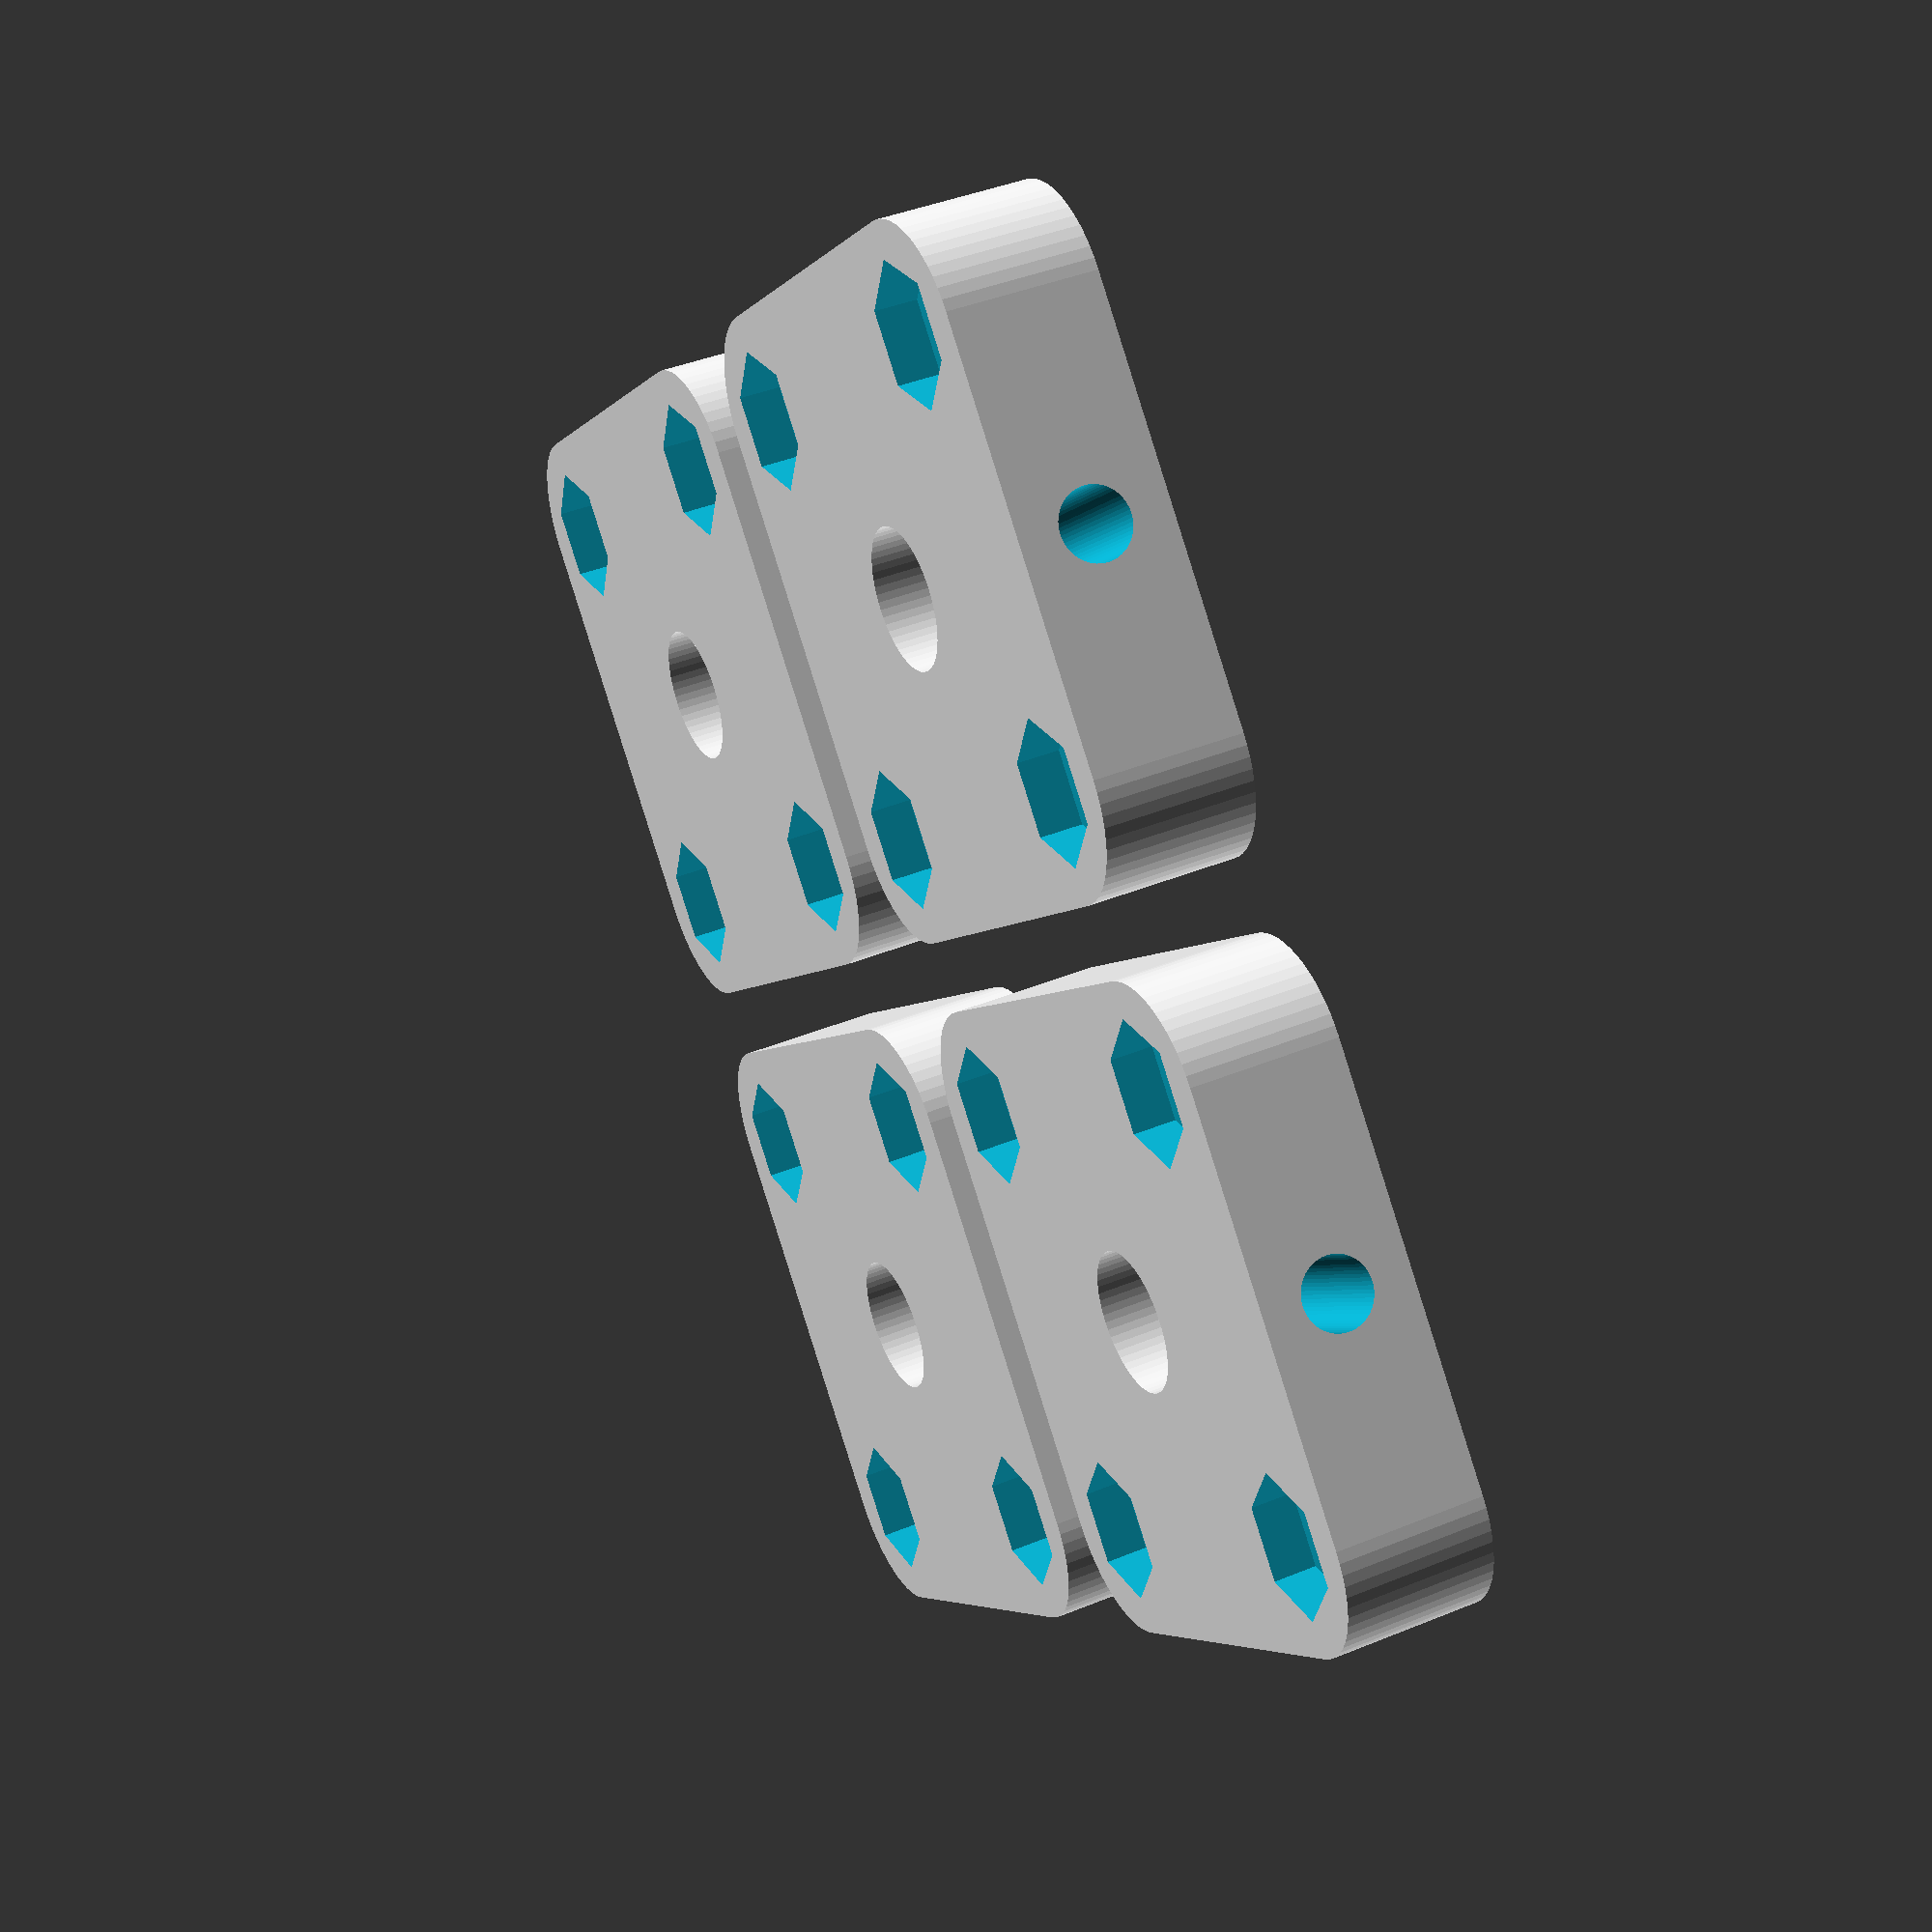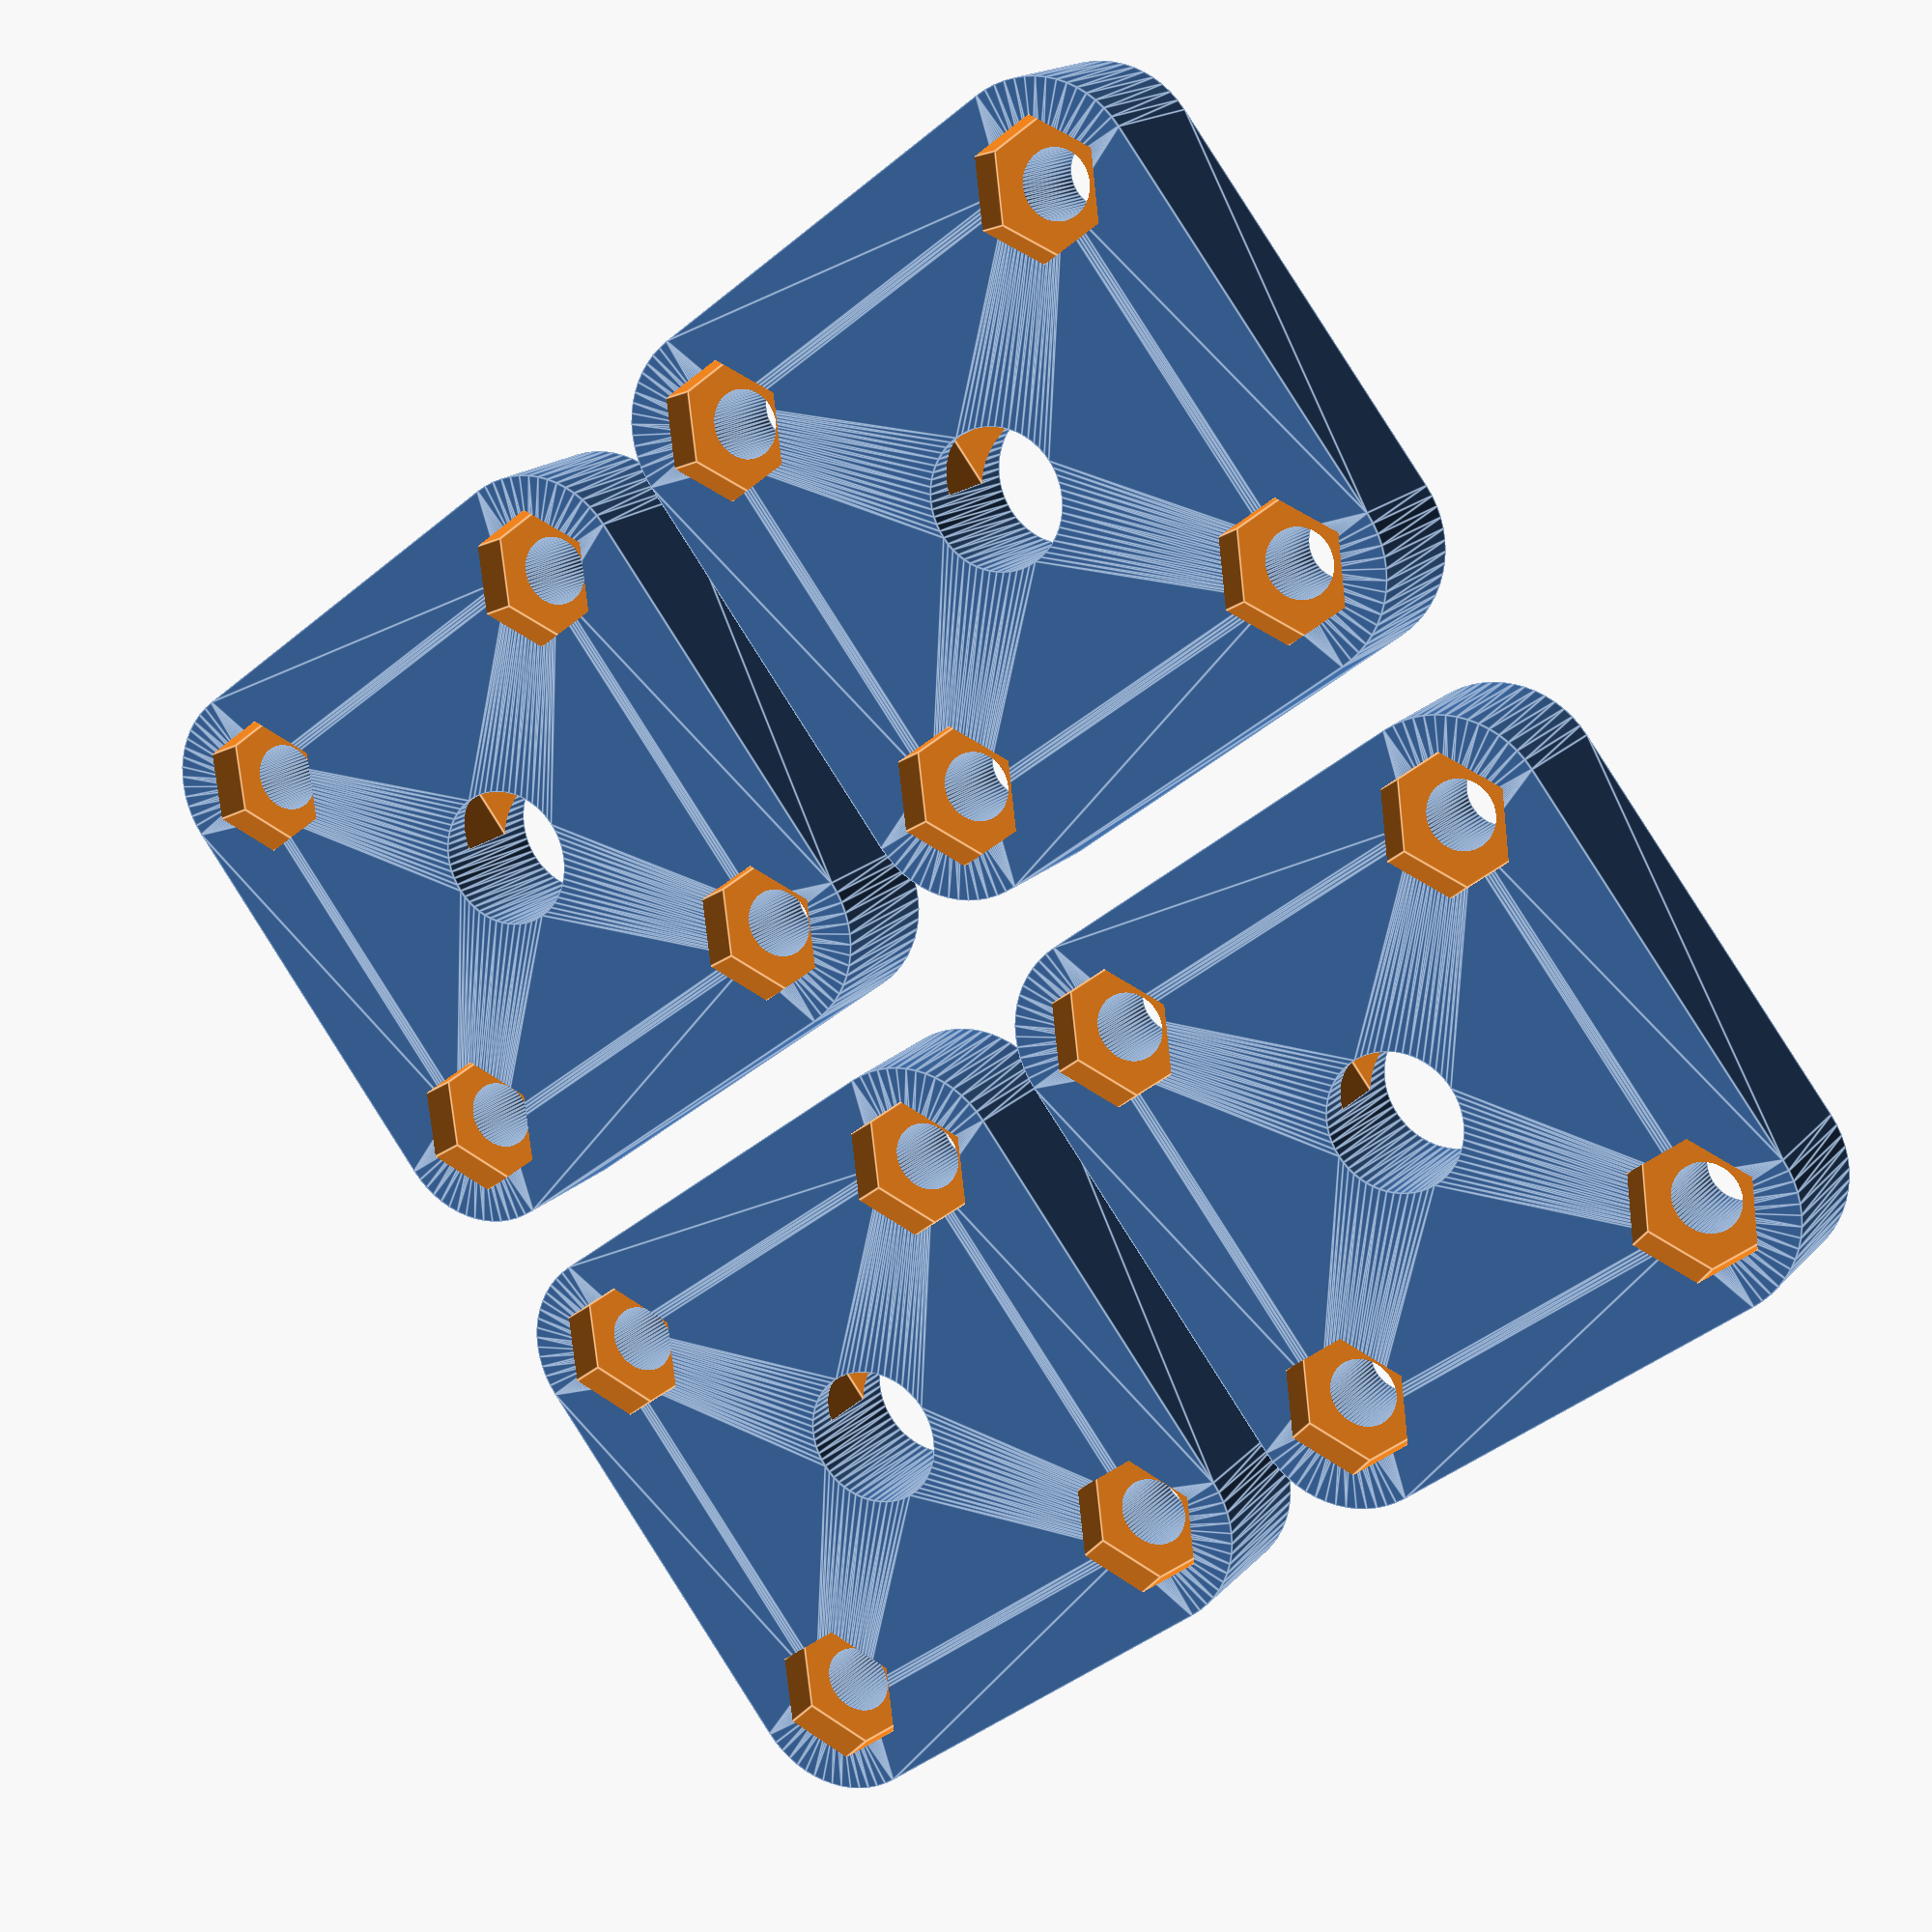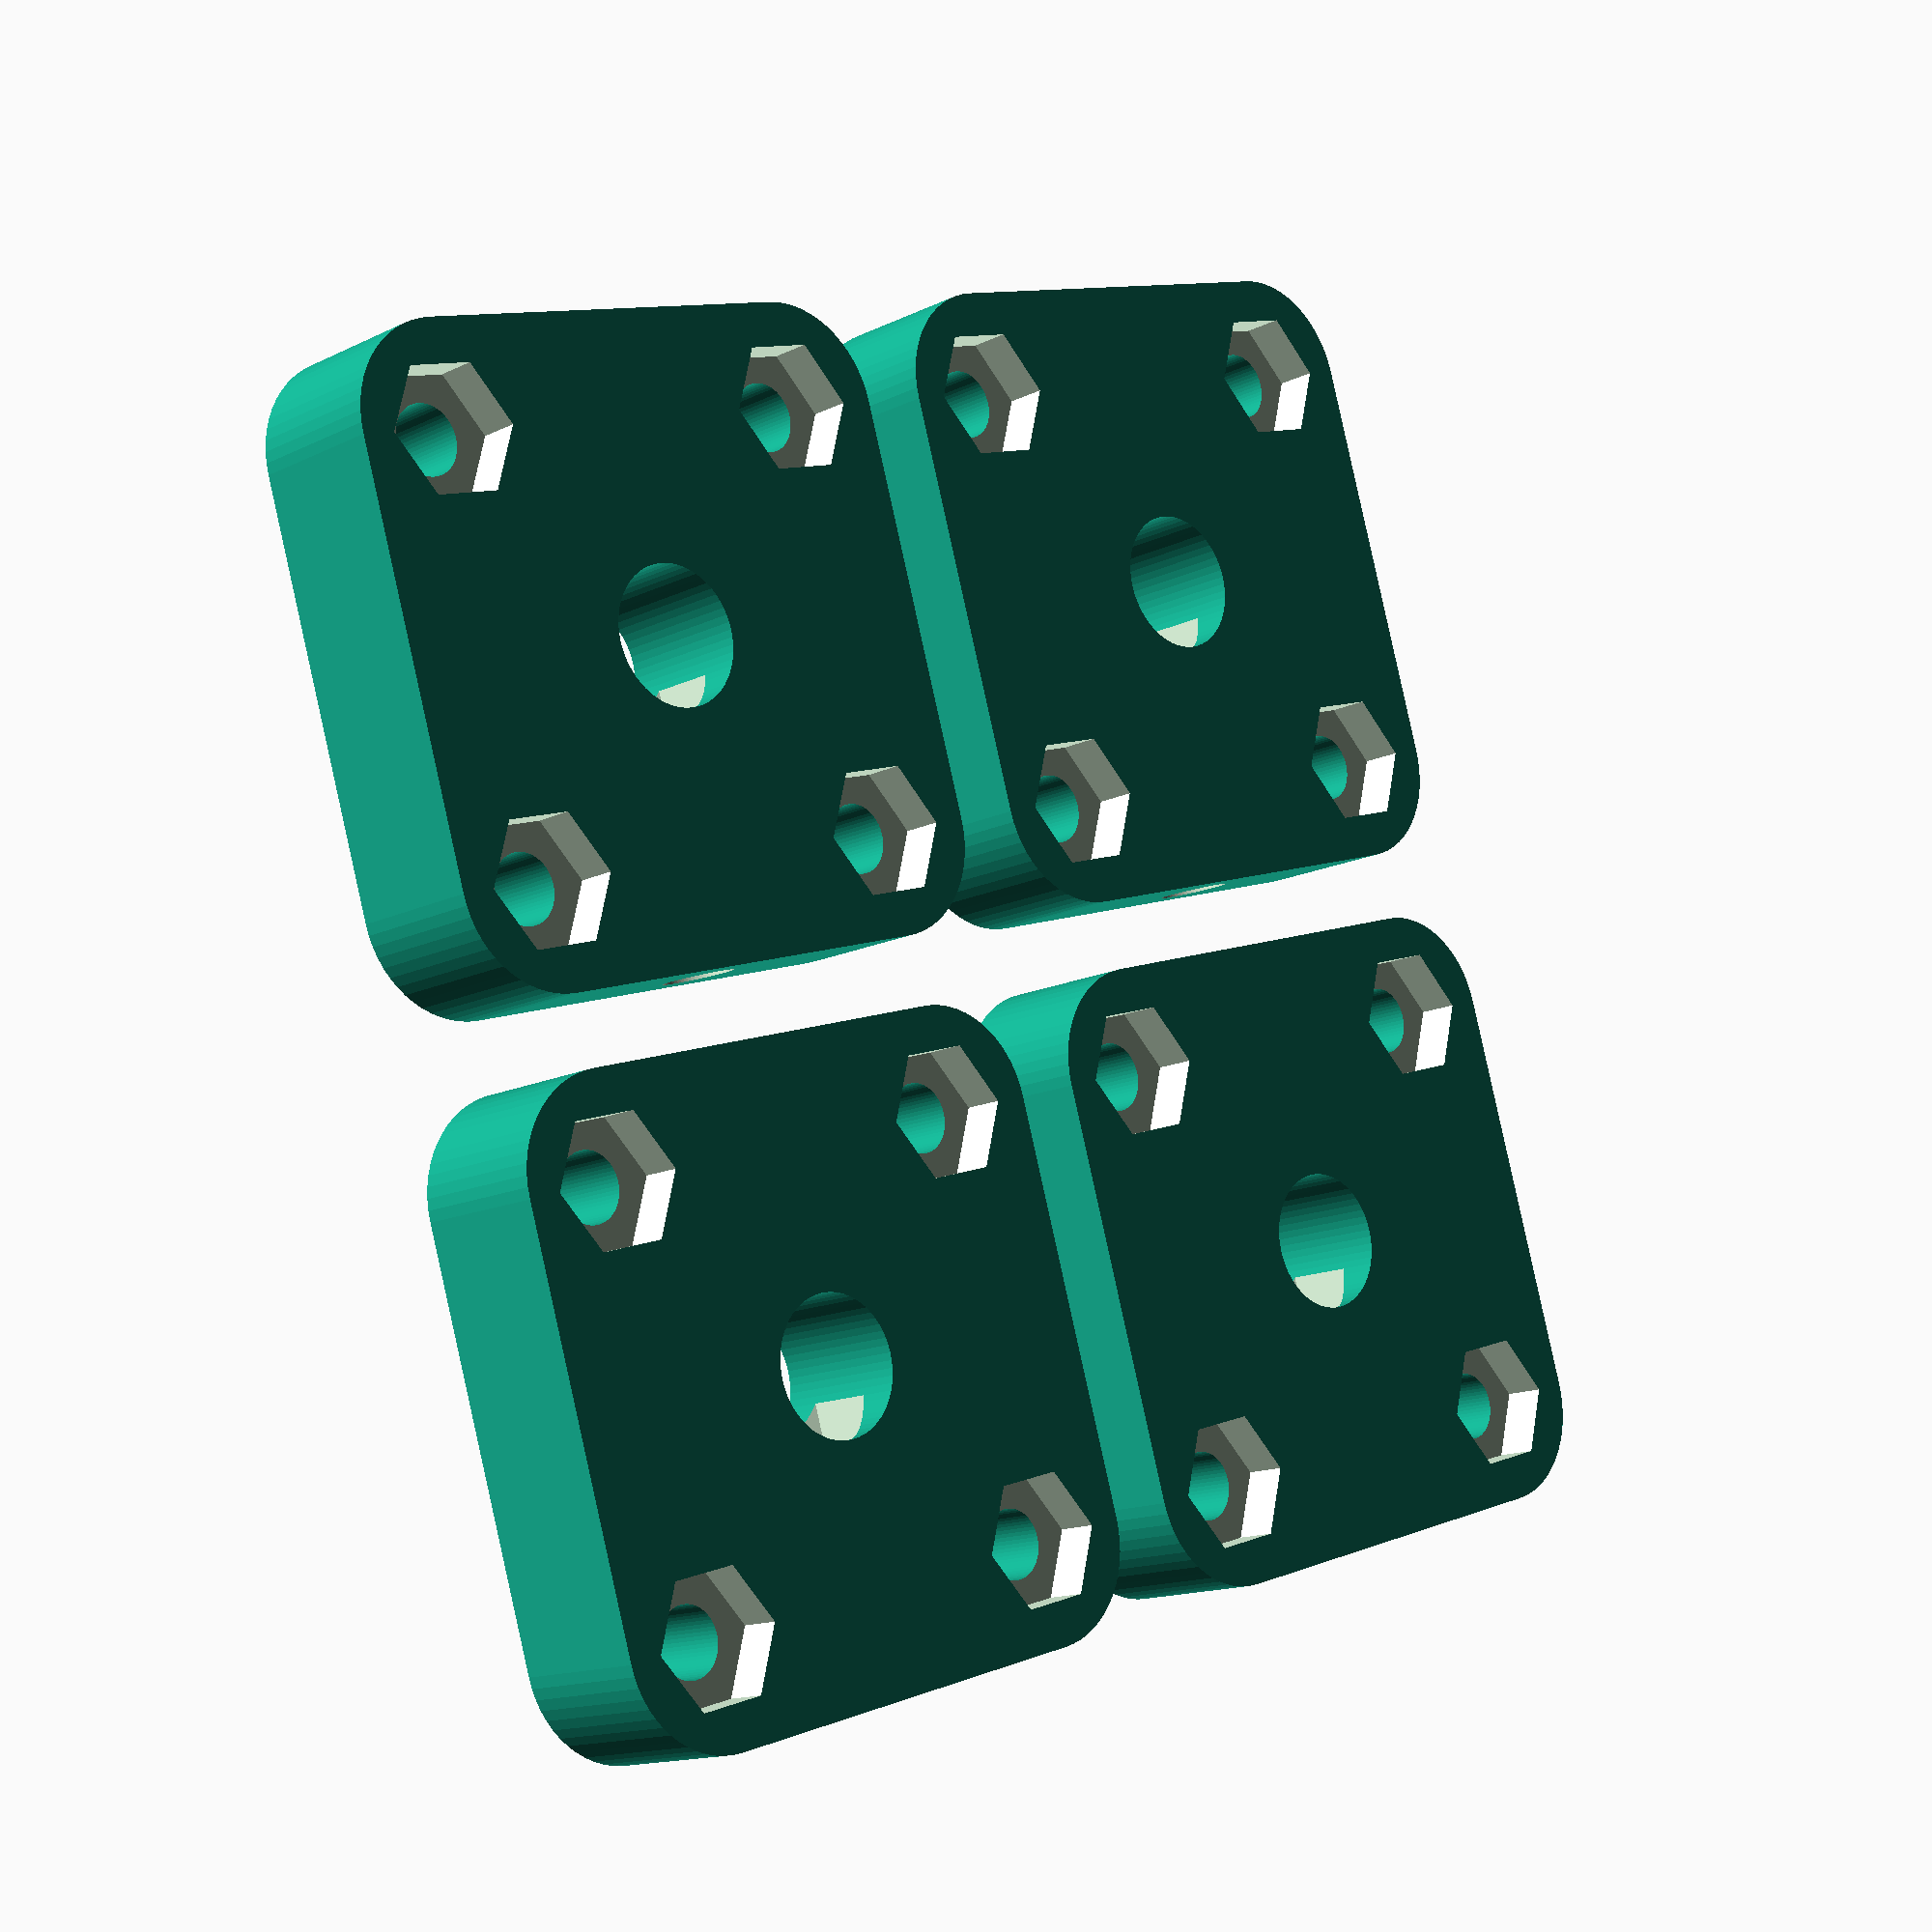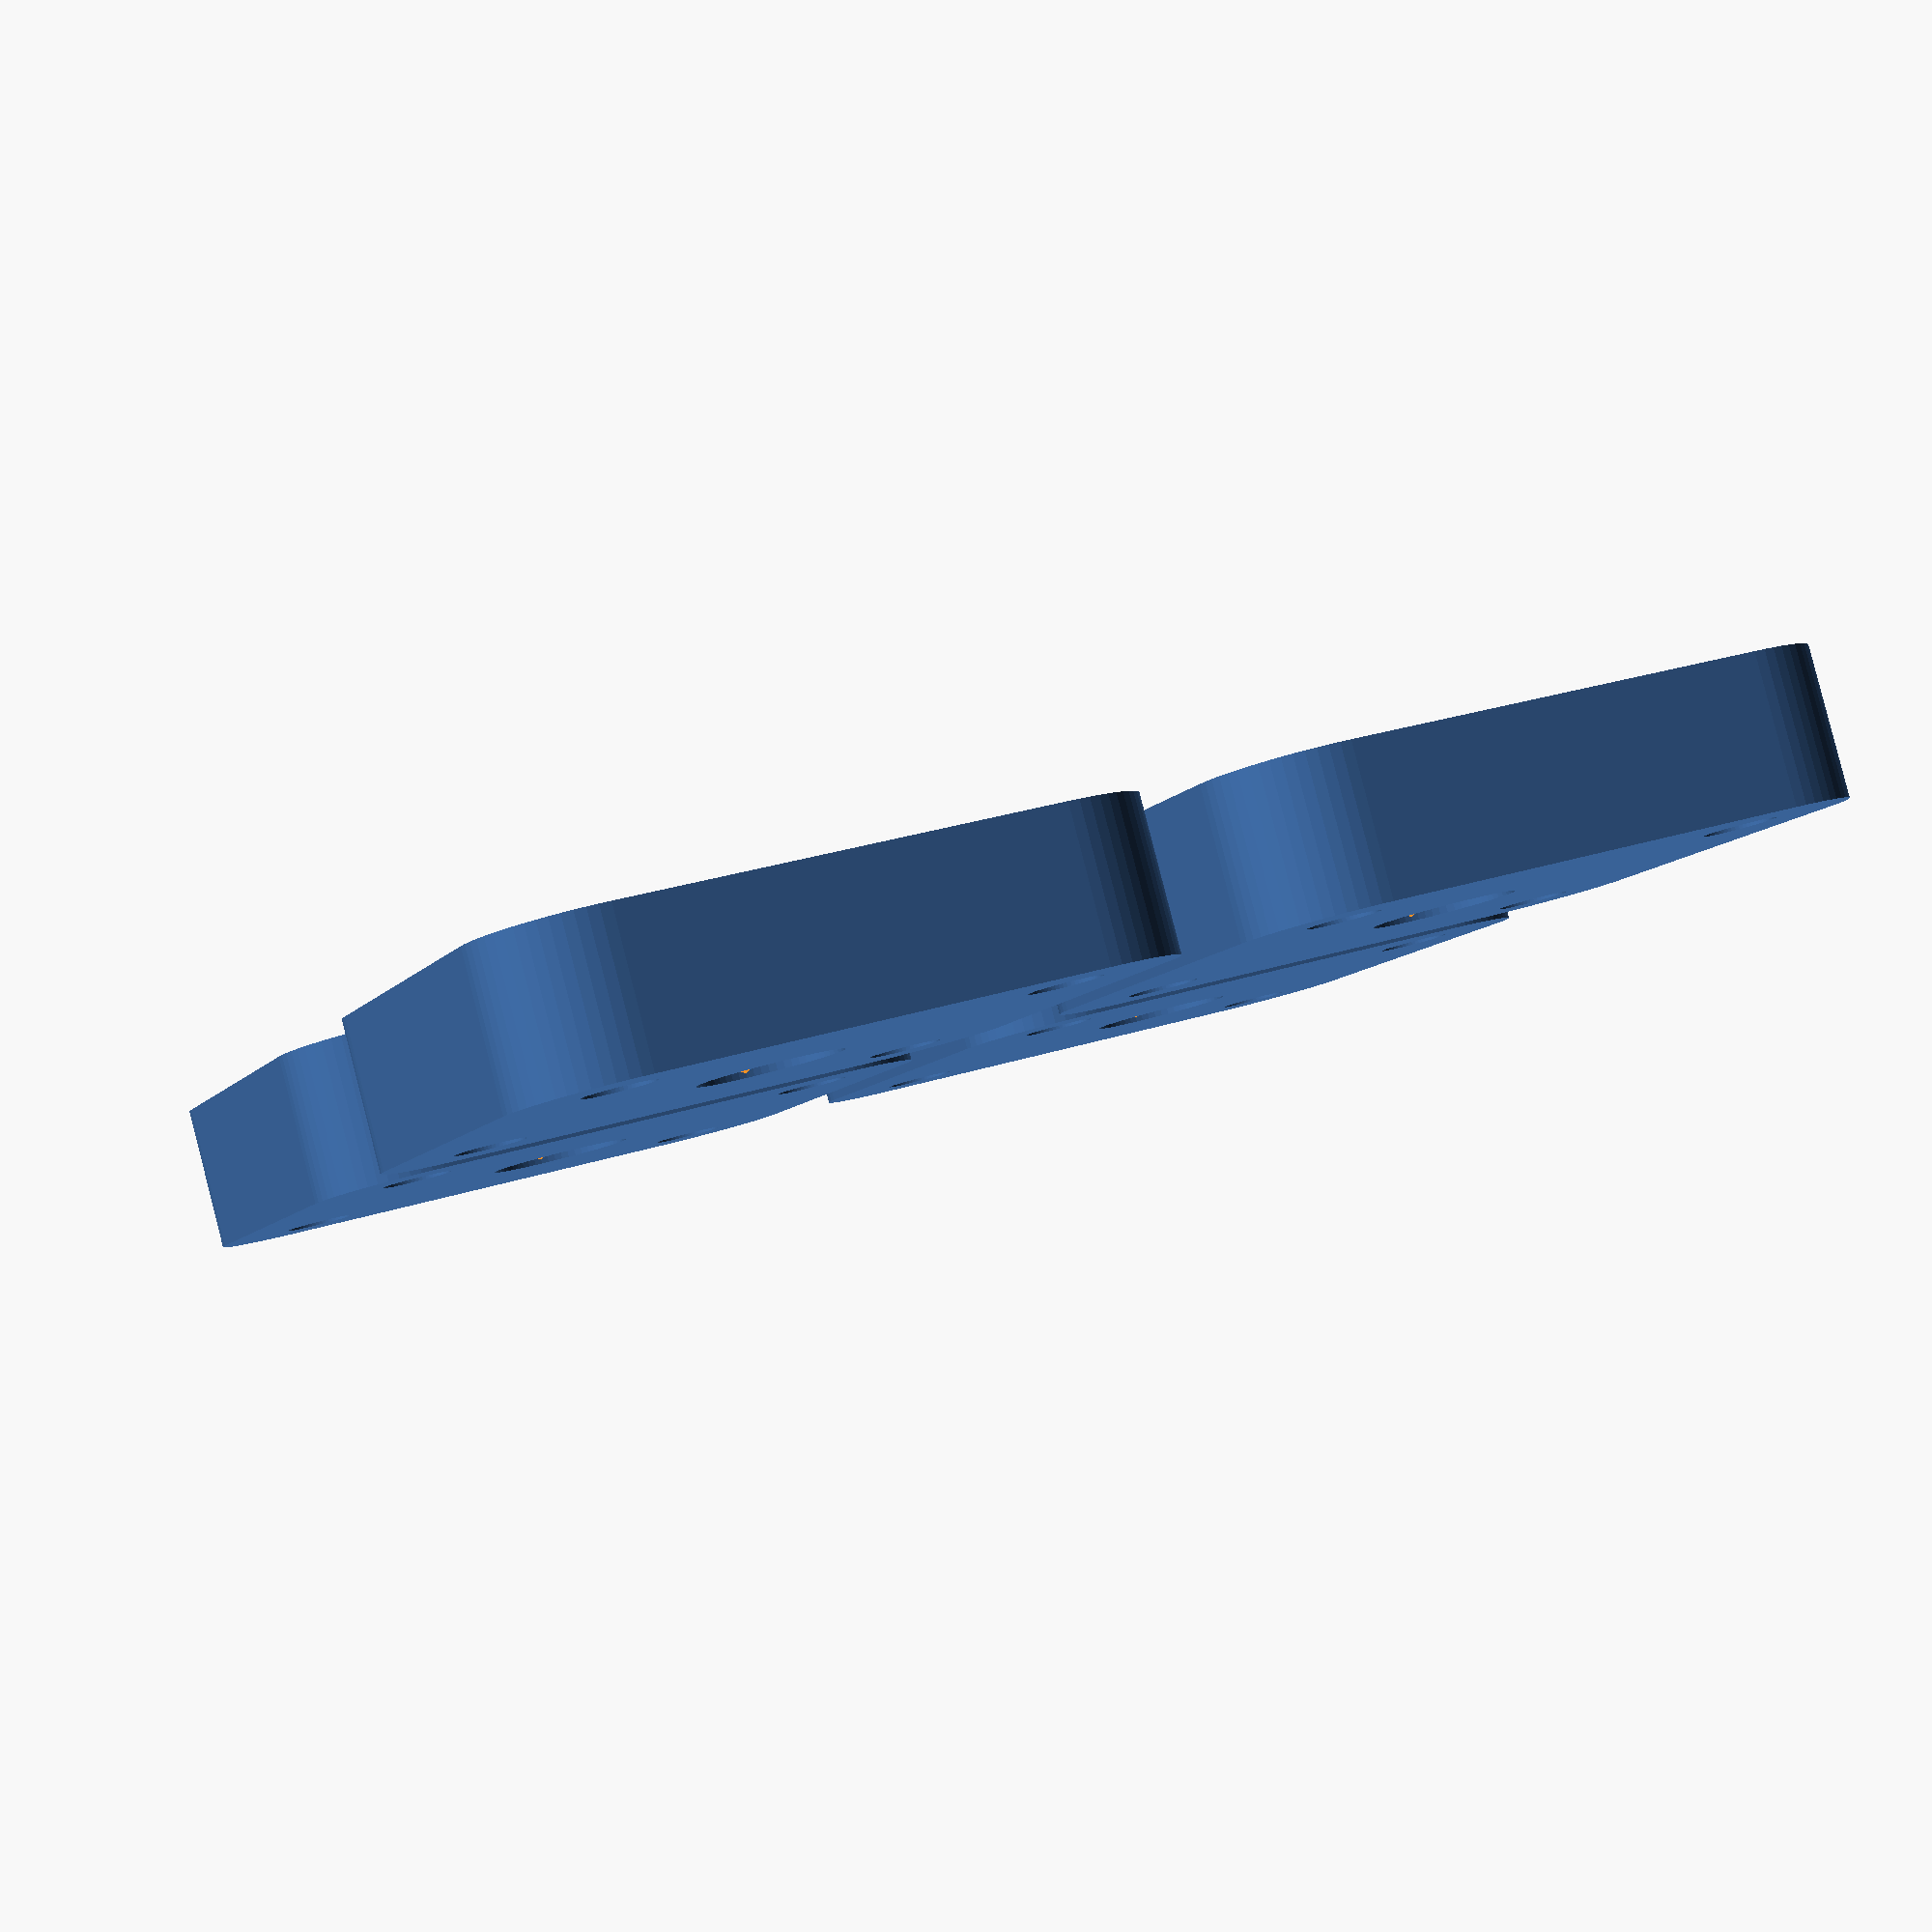
<openscad>
//Original file:
// http://www.thingiverse.com/thing:6884
//By whosawthatsis
// http://www.thingiverse.com/whosawhatsis
//Hacked a bit to make it beefier by MiseryBot
// http://www.thingiverse.com/MiseryBot


$fn=60;
height = 7;
holesize = 3.3;
holespacing = 20;
holepadding = 3.3;
rodsize = 6.6;
nutsize = 6.6;
nutthick = 2;

//Uncomment to make 4-up build
for (x = [1, -1]) for (y = [1, -1]) translate([(holespacing / 2 + holepadding + holesize) * x, (holespacing / 2 + holepadding + holesize) * y, 0])
difference()
  {
  linear_extrude(height = height, convexity = 2)
    difference()
      {
      union()
        {
        square([holespacing + holesize + holepadding * 2, holespacing], center = true);
        square([holespacing, holespacing + holesize + holepadding * 2], center = true);
        for (x = [1, -1]) for (y = [1, -1]) translate([holespacing / 2 * x, holespacing / 2 * y, 0])
          circle(holepadding + holesize / 2);
		}
      //Remove corner mounting holes
      for (x = [1, -1]) for (y = [1, -1])
        translate([holespacing / 2 * x, holespacing / 2 * y, 0])
          circle(holesize / 2, $fn = 60);
      //Remove main hole for rods
      circle(rodsize / 2);
      //Remove square to make it a "reprap" teardrop shape (why?)
      //rotate(-135) square(rodsize / 2);
	  }
  //remove hex recesses for 4 corner nuts
  for (x = [1, -1]) for (y = [1, -1])
    translate([holespacing / 2 * x, holespacing / 2 * y, height])
      cylinder(r = nutsize / 2, h = nutthick * 2, center = true, $fn = 6);

  translate([0, rodsize / 2, height / 2]) rotate([-90, 0, 0])
    {
    //remove hex hole for clamping nut, rotate to give maximum wall thickness
    rotate(360/12,[0,0,1])
      cylinder(r = nutsize / 2, h = nutthick * 3, center = true, $fn = 6);
    //Remove clamping bolt hole
    cylinder(r = holesize / 2, h = holespacing, center = false, $fn = 60);
    }
}
</openscad>
<views>
elev=318.7 azim=47.4 roll=63.6 proj=p view=solid
elev=343.4 azim=323.0 roll=26.8 proj=p view=edges
elev=14.1 azim=162.9 roll=317.3 proj=p view=solid
elev=93.7 azim=338.9 roll=14.4 proj=p view=wireframe
</views>
